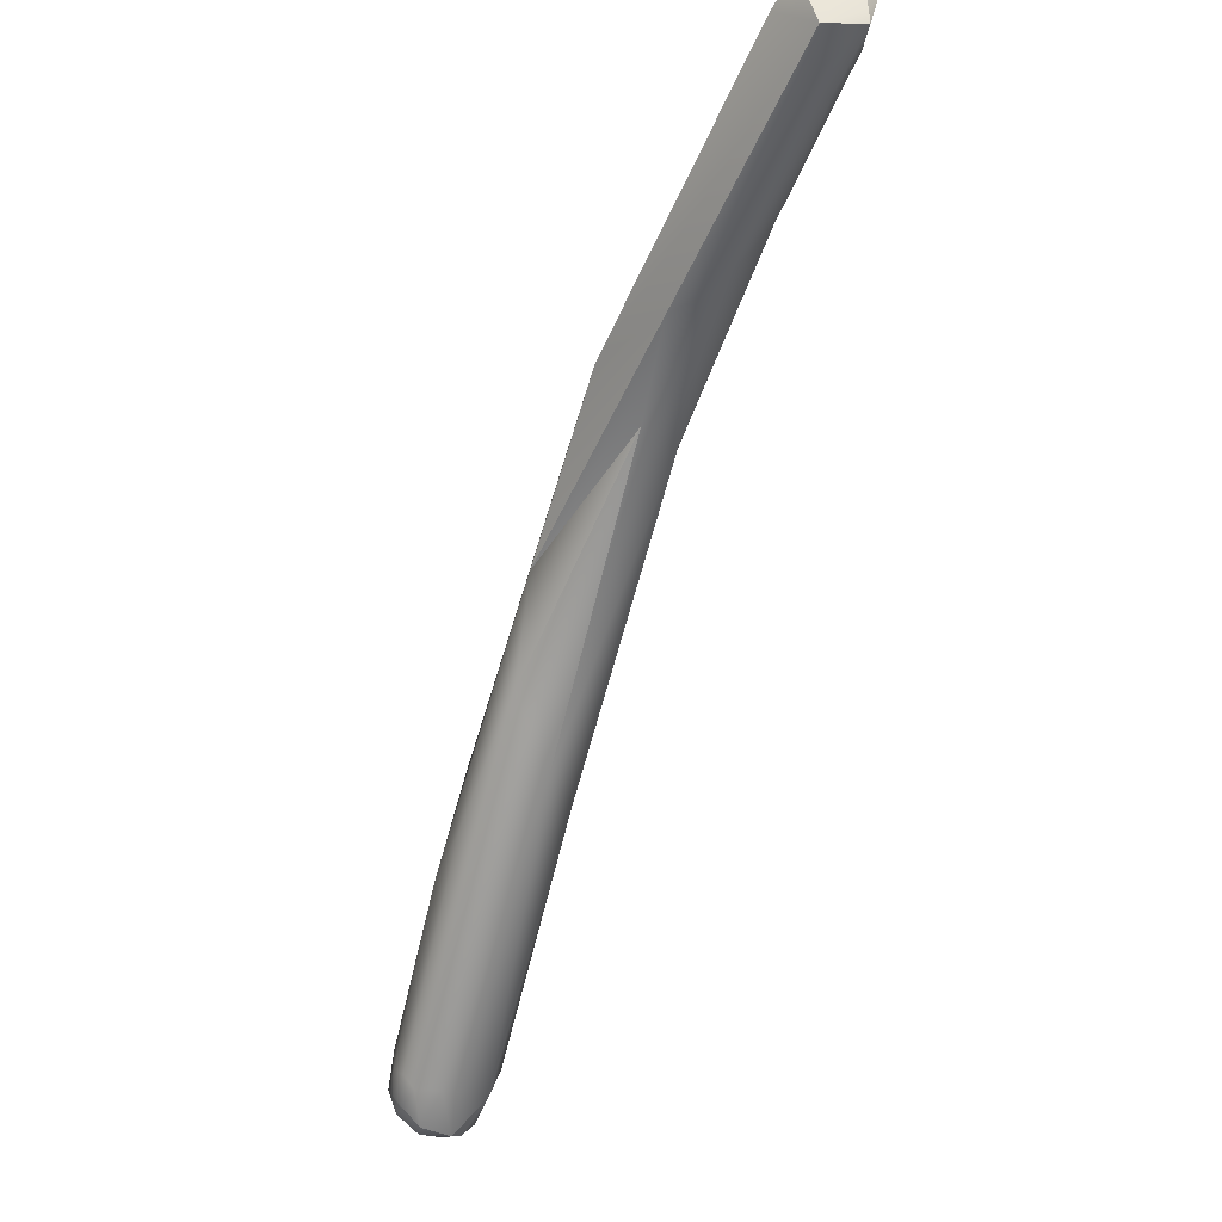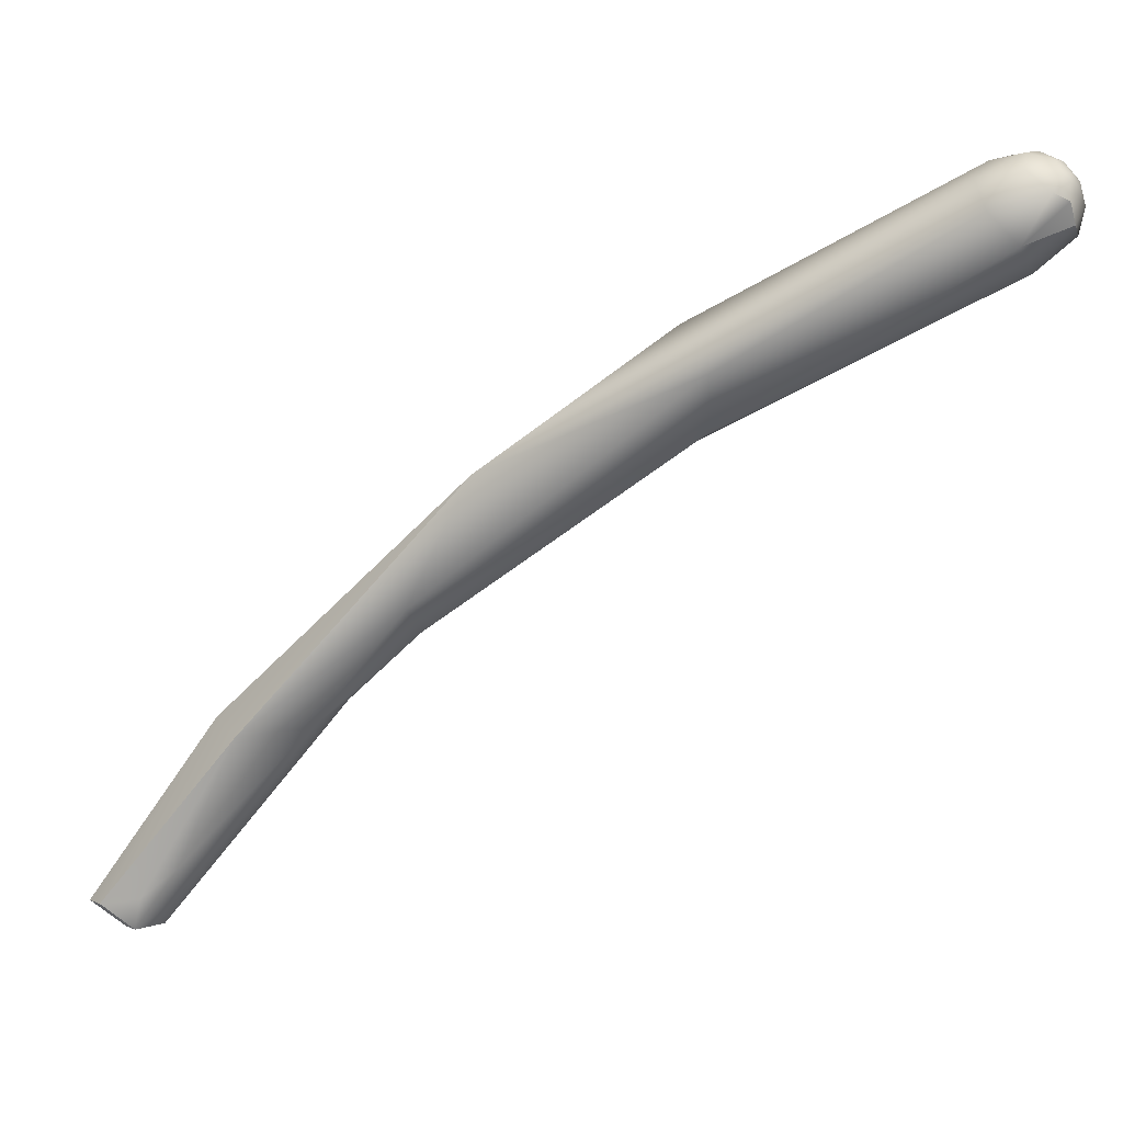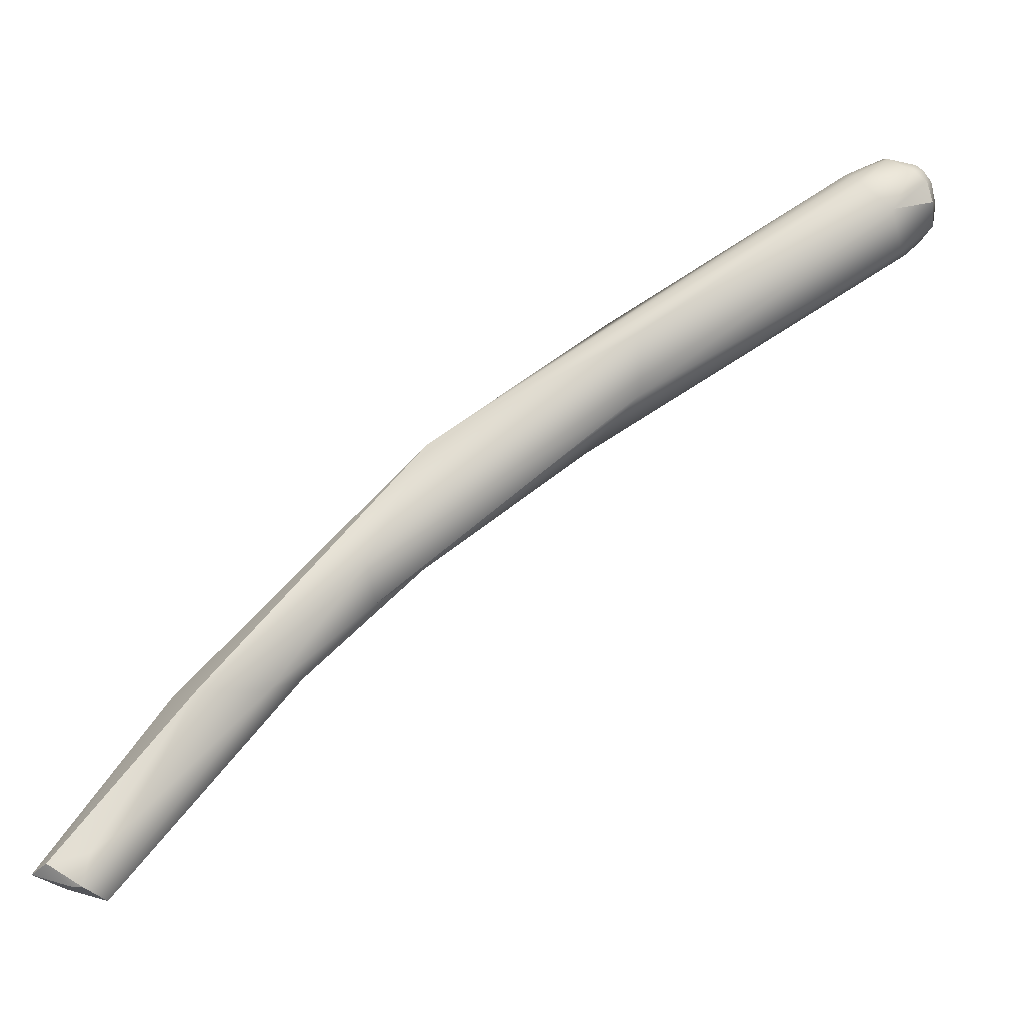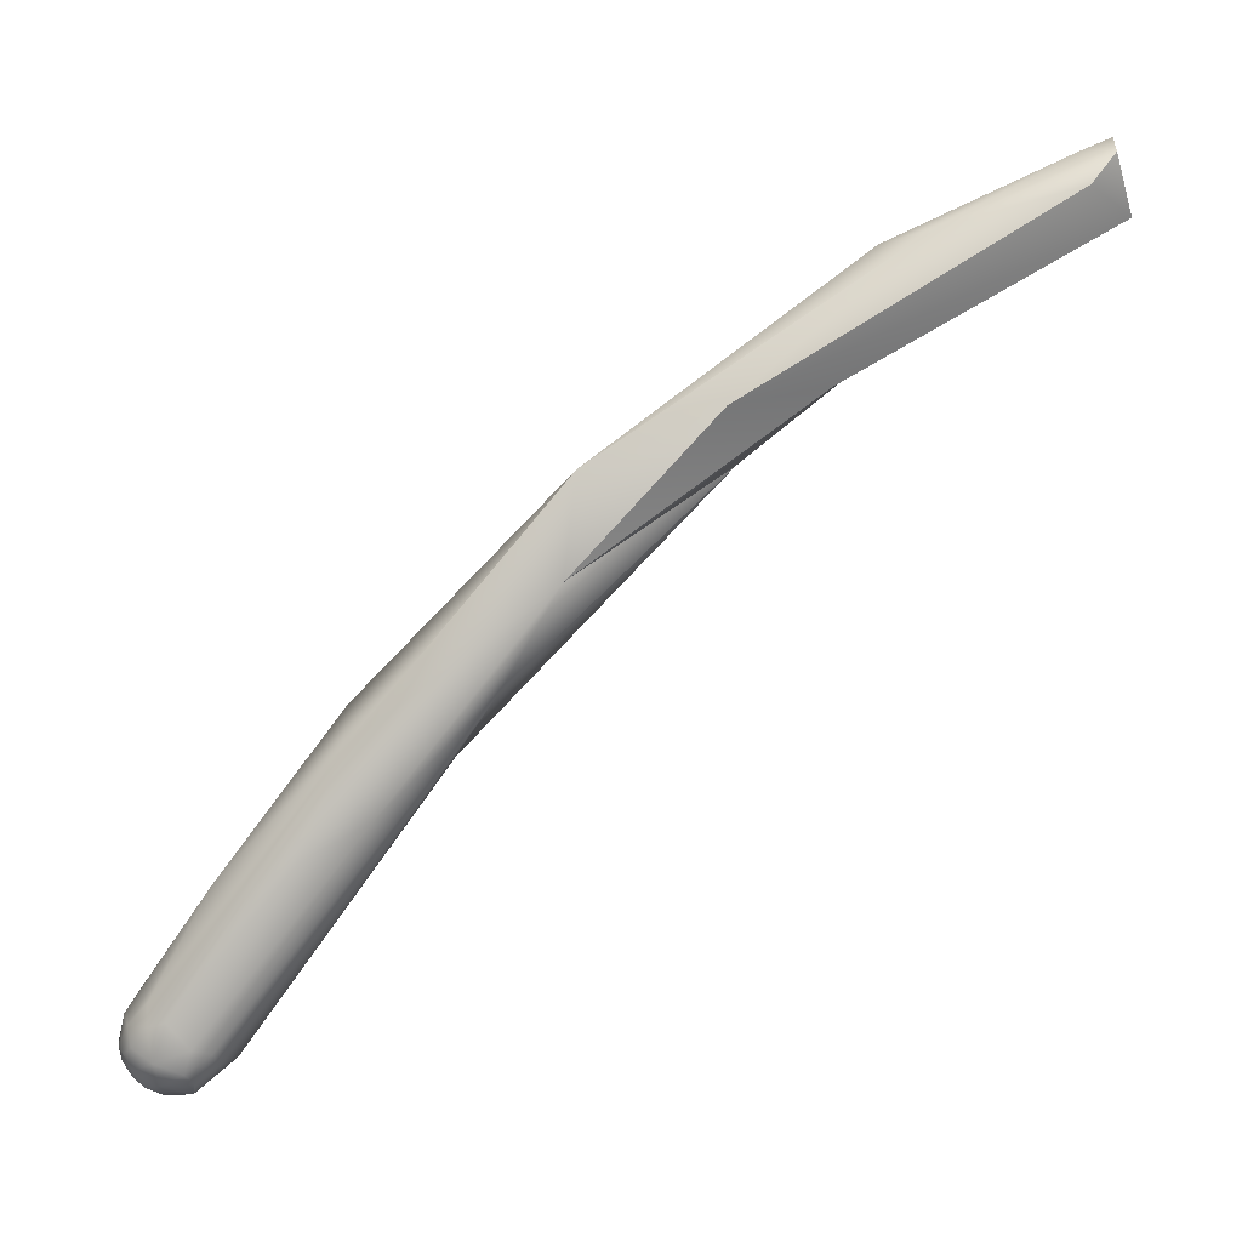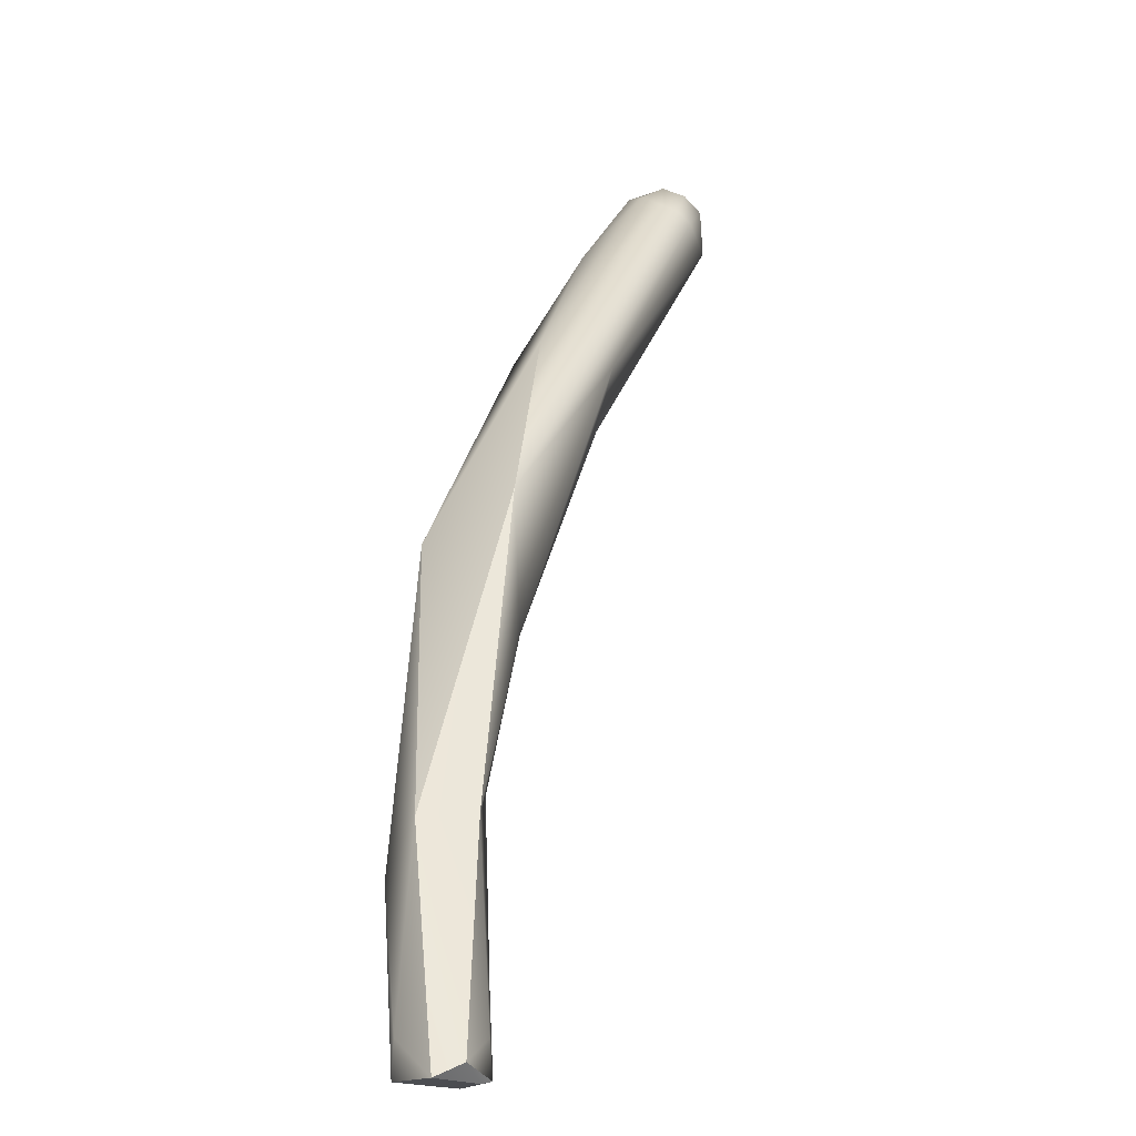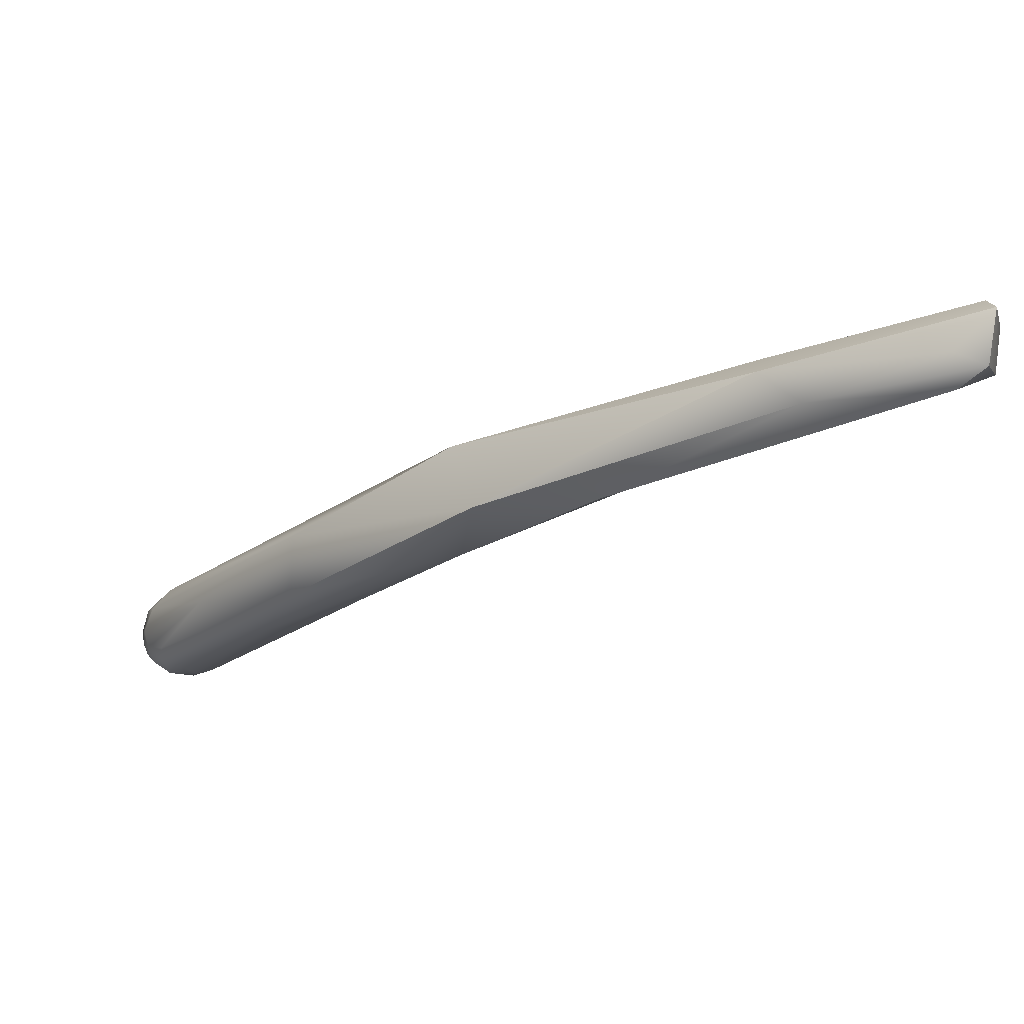
<metadata>
{"format":"obj","ext":"obj","renderer":"f3d","projection":"perspective","resolution":1024,"background":"white","views":[{"elev":-19.4,"azim":-175.0,"up":"+Y"},{"elev":23.9,"azim":-59.8,"up":"+Z"},{"elev":-11.0,"azim":-68.4,"up":"+Z"},{"elev":14.1,"azim":109.2,"up":"+Y"},{"elev":1.6,"azim":-137.7,"up":"+Z"},{"elev":73.9,"azim":112.6,"up":"+Y"}]}
</metadata>
<code>
v -63.22 -49.28 1204
v -64.66 -50.31 1204
v -64.68 -50.61 1204
v -63.67 -50.73 1203
v -63.63 -51.27 1204
v -64.87 -49.69 1204
v -64.54 -49.07 1204
v -63.25 -49.32 1204
v -64.51 -50.7 1204
v -63.84 -51.4 1205
v -62.68 -49.95 1204
v -62.57 -52.43 1208
v -61.37 -50.88 1207
v -61.81 -51.31 1208
v -61.33 -53.87 1209
v -60.21 -54.21 1209
v -58.5 -54.46 1211
v -60.28 -56.04 1212
v -59.52 -55.95 1211
v -57.41 -55.83 1214
v -56.74 -58.16 1214
v -59.06 -57.16 1215
v -56.27 -60.59 1215
v -56.9 -62.35 1216
v -57.31 -62.53 1218
v -56.16 -61.16 1219
v -54.69 -63.29 1217
v -54.72 -61.69 1218
v -53.92 -64.12 1219
v -54.15 -64.92 1221
v -54.96 -68.87 1221
v -55.16 -68.1 1222
v -54.95 -67.83 1222
v -53.96 -68.86 1221
v -53.27 -68.8 1221
v -52.98 -68.43 1221
v -52.89 -69.14 1221
v -52.68 -68.28 1221
v -52.66 -68.86 1221
v -54.61 -67.56 1223
v -53.88 -67.6 1223
v -53.21 -67.86 1223
v -52.6 -67.67 1222
v -52.57 -67.82 1222
v -52.85 -67.36 1222
v -52.52 -68.32 1222
v -52.78 -67.92 1223
v -54.48 -69.34 1223
v -54.47 -68.67 1223
v -54.02 -69.76 1222
v -54.18 -69.65 1222
v -53.65 -69.67 1222
v -53.96 -69.33 1223
v -53.93 -69.53 1223
v -53.91 -68.44 1223
v -53.31 -69.6 1221
v -53.66 -69.06 1223
v -53.62 -69.45 1223
v -53.18 -69.67 1222
v -52.94 -69.43 1222
v -53.27 -69.52 1223
v -53.29 -68.53 1223
v -53.3 -69.12 1223
v -52.43 -68.59 1222
v -52.65 -69.19 1222
v -52.61 -68.9 1222
v -52.68 -68.58 1223
v -52.95 -68.86 1223
v -52.95 -69.22 1223
v -52.93 -68.53 1223
v -63.22 -49.28 1204
v -63.22 -49.28 1204
v -64.66 -50.31 1204
v -64.68 -50.61 1204
v -64.68 -50.61 1204
v -63.67 -50.73 1203
v -63.67 -50.73 1203
v -64.87 -49.69 1204
v -64.87 -49.69 1204
v -64.54 -49.07 1204
v -64.54 -49.07 1204
v -64.54 -49.07 1204
v -62.68 -49.95 1204
v -62.57 -52.43 1208
v -61.81 -51.31 1208
v -61.81 -51.31 1208
v -60.21 -54.21 1209
v -58.5 -54.46 1211
v -59.52 -55.95 1211
v -59.52 -55.95 1211
v -57.41 -55.83 1214
v -57.41 -55.83 1214
v -56.74 -58.16 1214
v -56.74 -58.16 1214
v -59.06 -57.16 1215
v -59.06 -57.16 1215
v -54.02 -69.76 1222
v -54.02 -69.76 1222
v -54.18 -69.65 1222
v -53.31 -69.6 1221
g grp1
f 7 2 6
f 1 4 80
f 80 4 73
f 71 81 8
f 3 9 78
f 74 6 2
f 3 10 9
f 75 73 4
f 3 5 10
f 3 76 5
f 5 76 16
f 14 79 12
f 8 81 85
f 82 79 14
f 78 9 84
f 10 84 9
f 15 10 5
f 11 77 72
f 11 17 77
f 13 83 71
f 17 87 77
f 71 8 13
f 10 15 84
f 15 5 16
f 83 13 88
f 14 12 22
f 85 13 8
f 16 19 15
f 20 13 85
f 84 15 18
f 84 18 95
f 91 88 13
f 17 21 87
f 19 16 93
f 86 96 92
f 91 94 88
f 18 15 19
f 18 25 95
f 19 24 18
f 89 94 23
f 24 90 23
f 26 92 96
f 40 26 95
f 26 28 92
f 91 28 94
f 18 24 25
f 94 27 23
f 24 31 25
f 33 40 95
f 27 94 29
f 94 28 29
f 30 28 26
f 34 24 23
f 24 34 31
f 31 32 25
f 95 25 32
f 33 95 32
f 33 32 49
f 43 29 28
f 27 29 38
f 35 34 23
f 34 35 56
f 36 23 27
f 36 35 23
f 36 37 35
f 37 56 35
f 37 65 100
f 36 27 38
f 39 36 38
f 37 36 39
f 38 64 39
f 39 65 37
f 64 65 39
f 40 33 49
f 40 41 26
f 41 40 55
f 40 49 55
f 41 30 26
f 42 30 41
f 55 62 41
f 62 42 41
f 28 30 45
f 30 42 47
f 47 70 67
f 42 70 47
f 62 70 42
f 29 43 38
f 38 43 64
f 43 28 44
f 43 44 64
f 28 45 44
f 64 44 46
f 64 46 66
f 47 44 45
f 30 47 45
f 44 47 46
f 46 47 67
f 46 67 66
f 31 34 50
f 31 97 51
f 31 51 48
f 32 48 49
f 32 31 48
f 34 56 50
f 54 48 99
f 98 52 99
f 52 54 99
f 53 48 54
f 53 49 48
f 52 58 54
f 53 57 49
f 53 58 57
f 58 53 54
f 49 57 55
f 100 59 98
f 100 65 59
f 59 52 98
f 59 61 52
f 61 63 58
f 61 58 52
f 57 62 55
f 57 63 62
f 58 63 57
f 65 60 59
f 69 60 66
f 60 69 61
f 59 60 61
f 69 63 61
f 68 70 62
f 63 68 62
f 66 65 64
f 65 66 60
f 68 66 67
f 69 66 68
f 63 69 68
f 67 70 68

</code>
